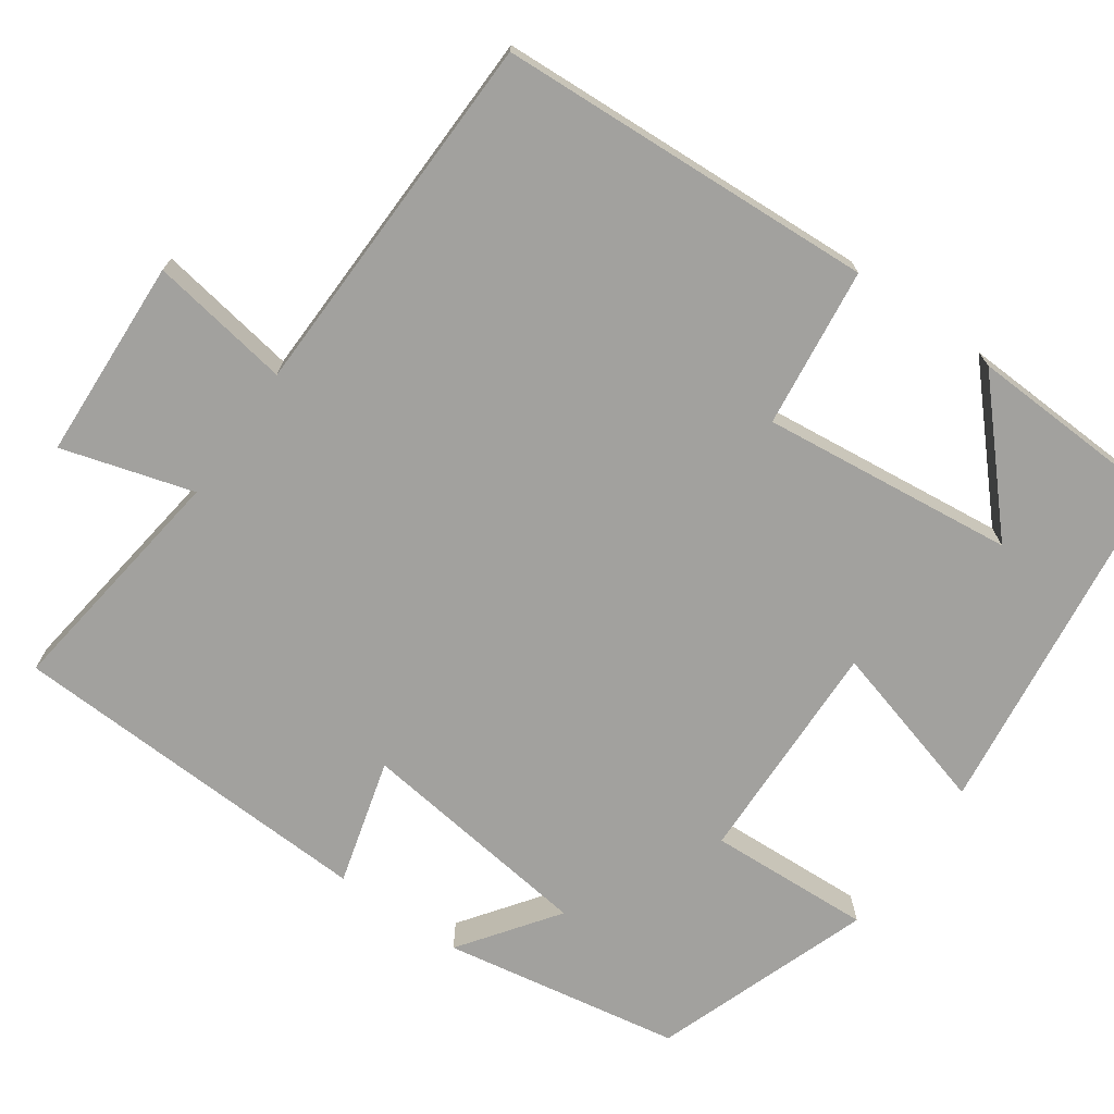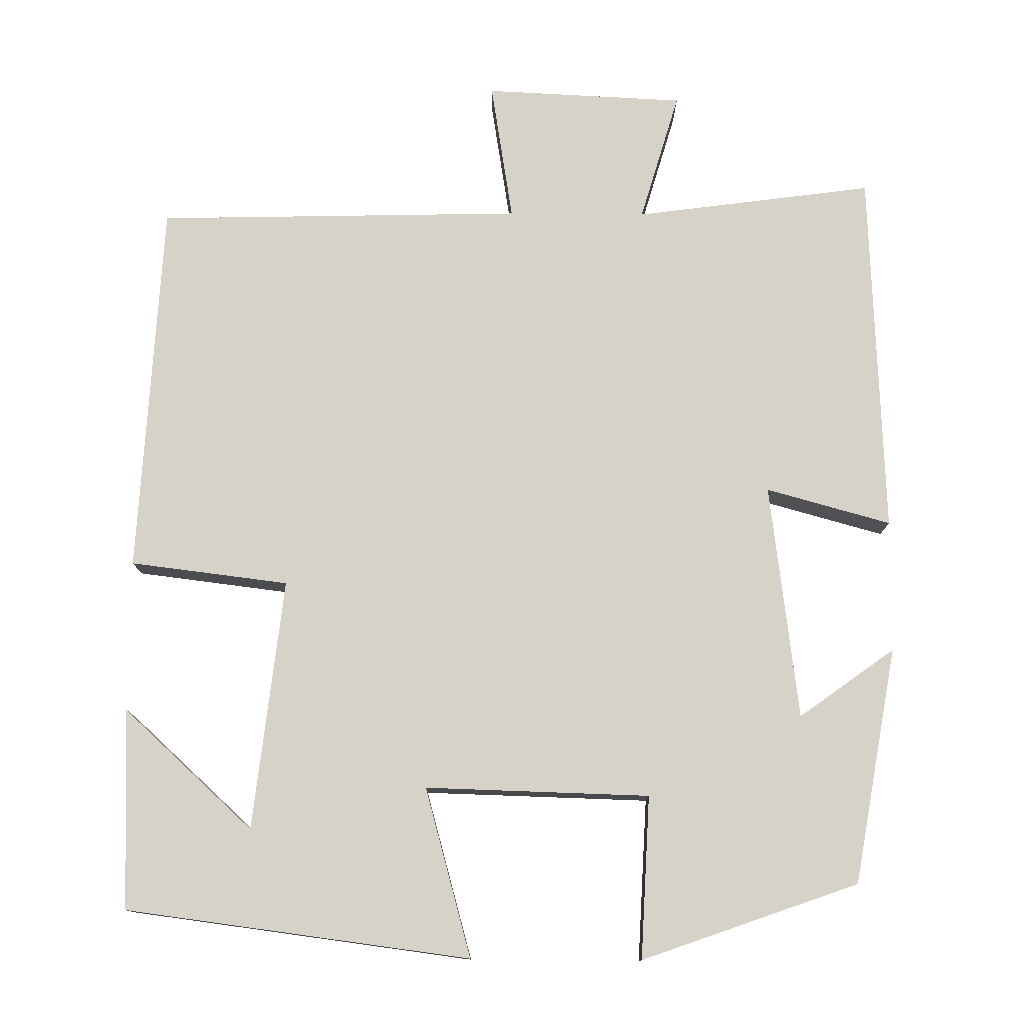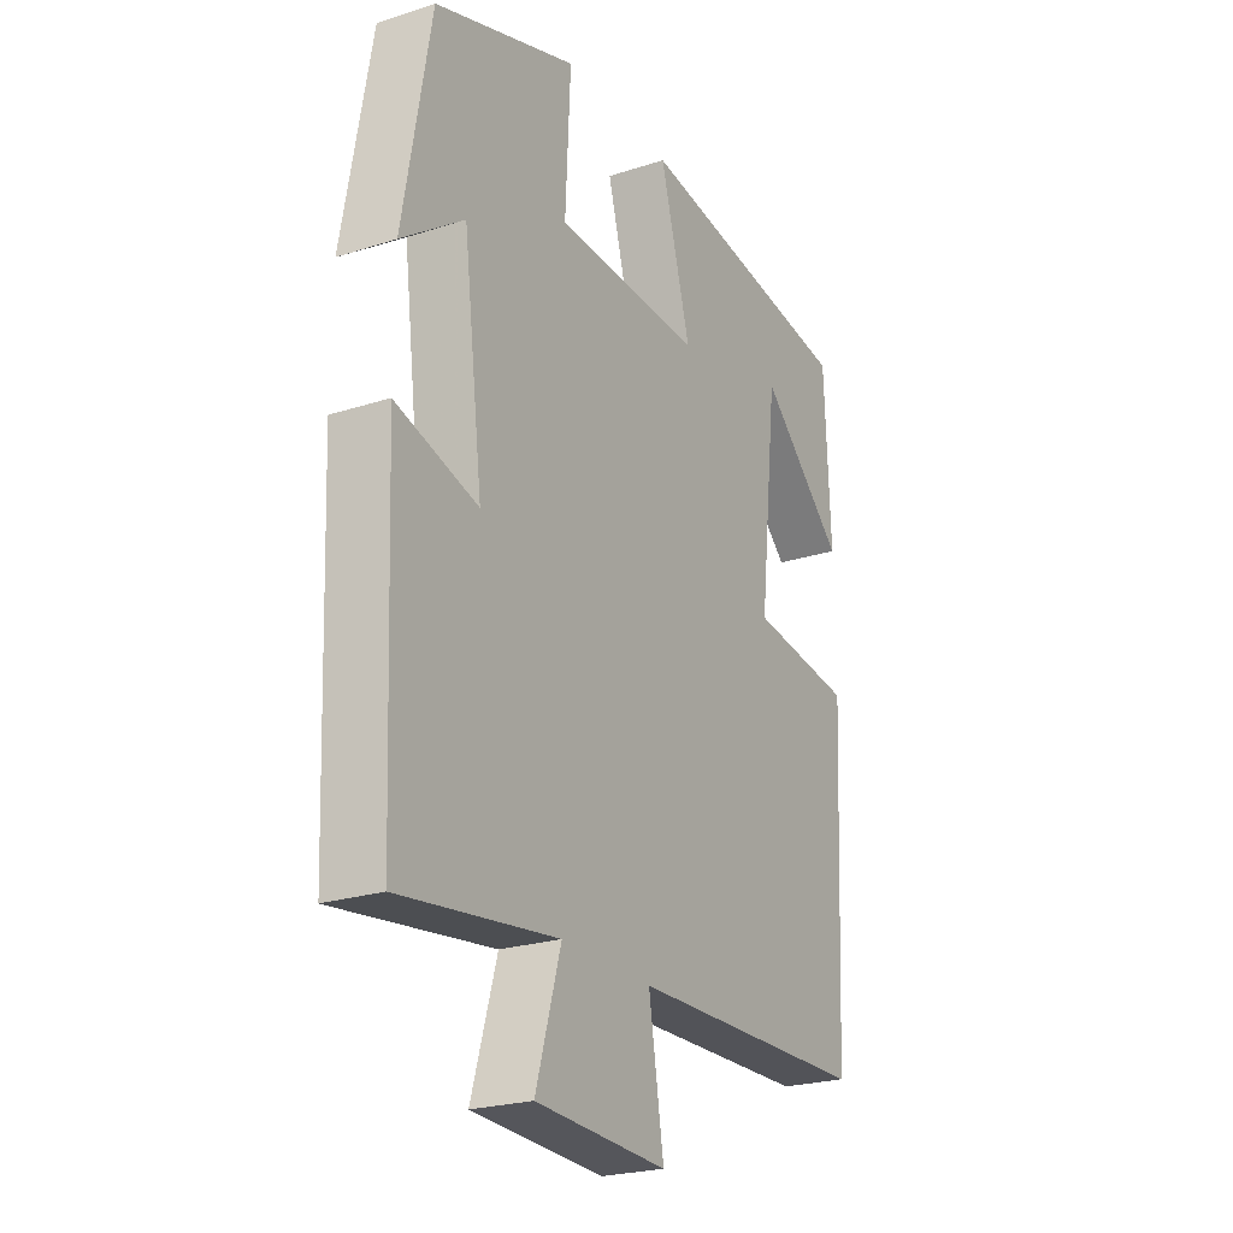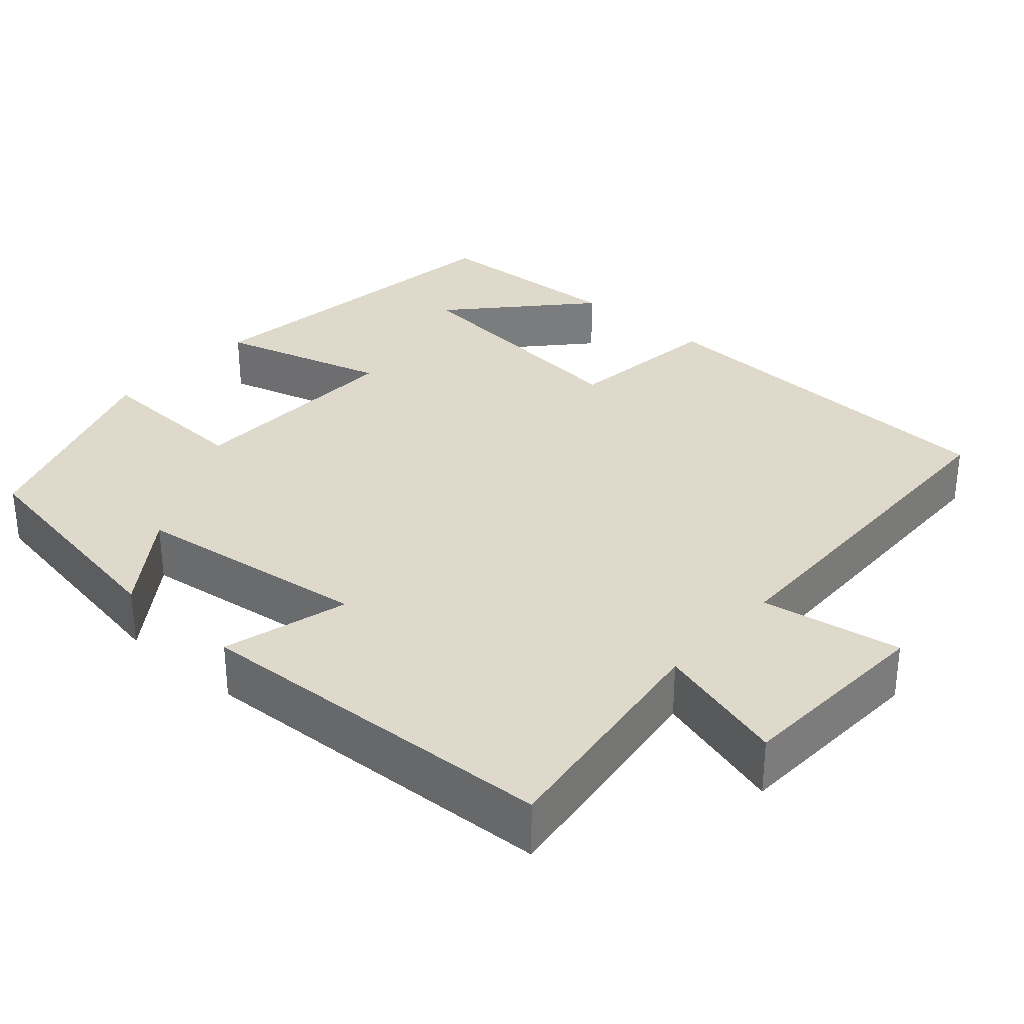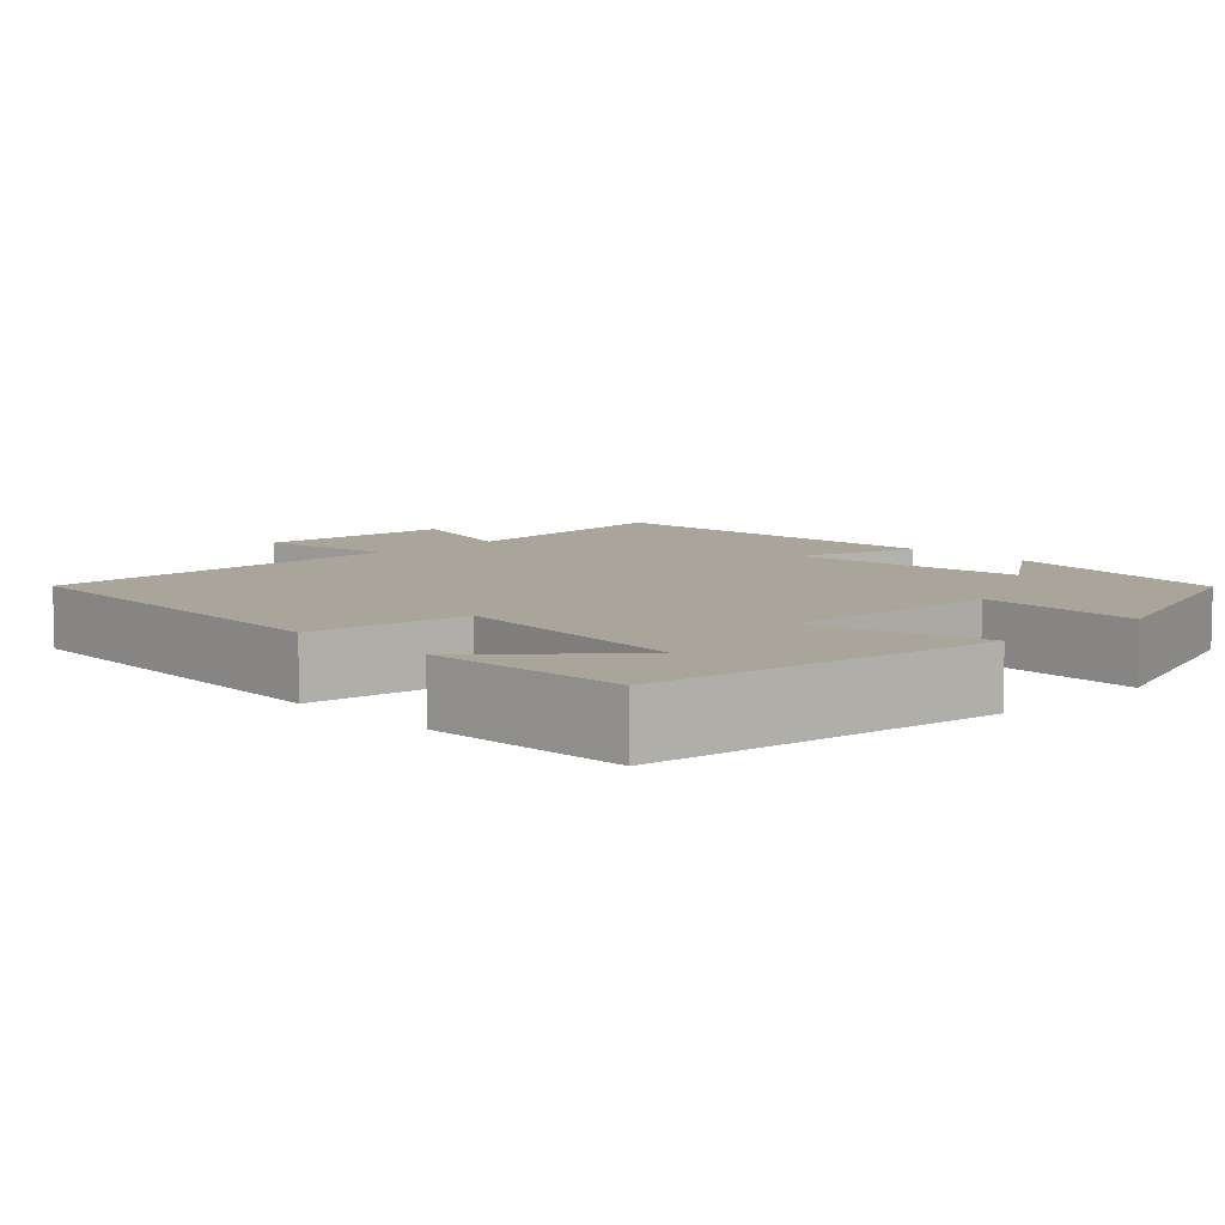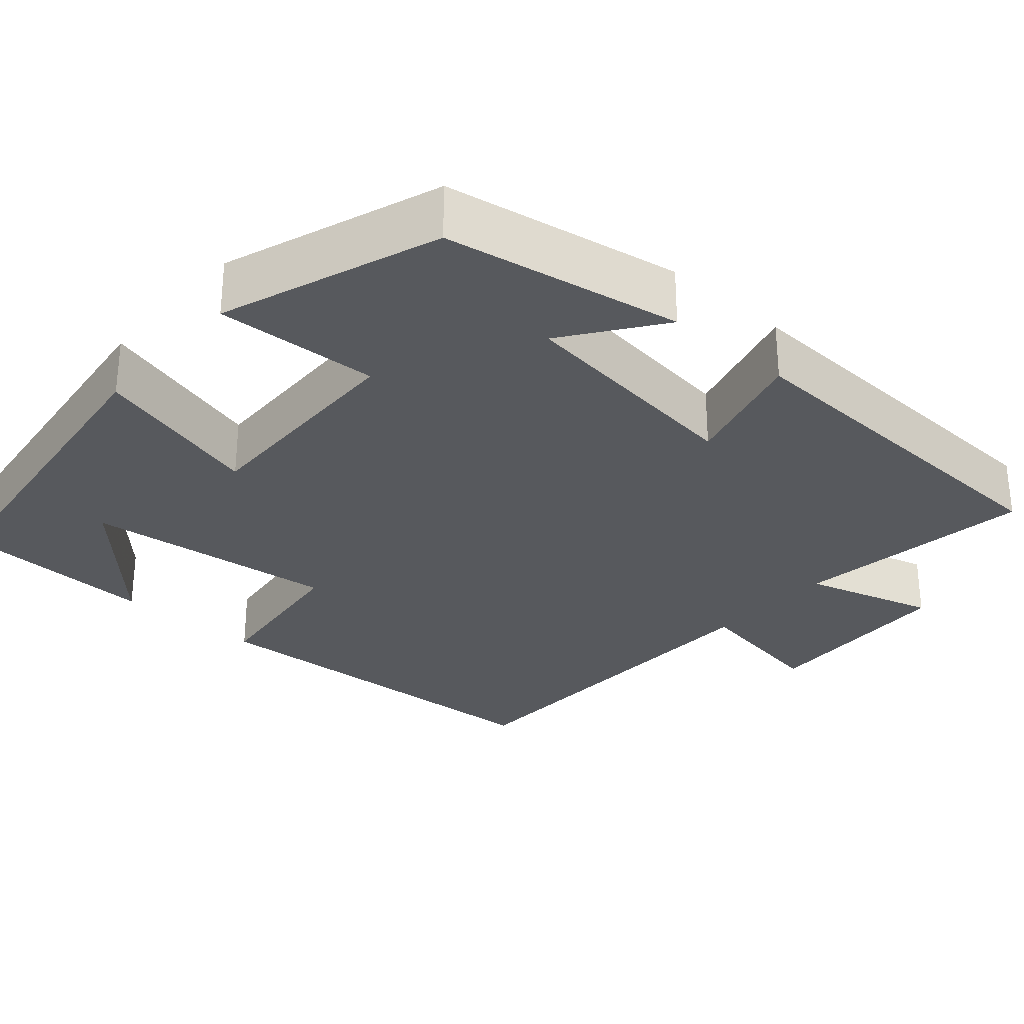
<metadata>
{"format":"obj","ext":"obj","renderer":"f3d","projection":"perspective","resolution":1024,"background":"white","views":[{"elev":-72.0,"azim":-125.1,"up":"+Y"},{"elev":77.5,"azim":0.5,"up":"+Y"},{"elev":-23.8,"azim":118.4,"up":"+Z"},{"elev":31.8,"azim":131.4,"up":"+Y"},{"elev":7.7,"azim":-43.7,"up":"+Y"},{"elev":-29.6,"azim":48.7,"up":"+Y"}]}
</metadata>
<code>
v 0.447 0.07 0.402
v 0.5 0.07 0.099
v 0.378 0.07 0.187
v 0.34 0.07 -0.115
v 0.5 0.07 -0.071
v 0.48 0.07 -0.541
v 0.174 0.07 -0.5
v 0.223 0.07 -0.667
v -0.033 0.07 -0.679
v -0.004 0.07 -0.5
v -0.475 0.07 -0.489
v -0.5 0.07 -0.008
v -0.297 0.07 0.017
v -0.333 0.07 0.339
v -0.5 0.07 0.186
v -0.489 0.07 0.443
v -0.048 0.07 0.5
v -0.108 0.07 0.284
v 0.18 0.07 0.292
v 0.17 0.07 0.5
v 0.447 0 0.402
v 0.5 0 0.099
v 0.378 0 0.187
v 0.34 0 -0.115
v 0.5 0 -0.071
v 0.48 0 -0.541
v 0.174 0 -0.5
v 0.223 0 -0.667
v -0.033 0 -0.679
v -0.004 0 -0.5
v -0.475 0 -0.489
v -0.5 0 -0.008
v -0.297 0 0.017
v -0.333 0 0.339
v -0.5 0 0.186
v -0.489 0 0.443
v -0.048 0 0.5
v -0.108 0 0.284
v 0.18 0 0.292
v 0.17 0 0.5
f 19 20 1
f 16 17 18
f 14 15 16
f 14 16 18
f 13 14 18
f 10 11 12 13
f 10 13 18 19
f 7 8 9 10
f 4 5 6 7
f 3 4 7 10
f 1 2 3
f 1 3 10 19
f 21 40 39
f 38 37 36
f 36 35 34
f 38 36 34
f 38 34 33
f 33 32 31 30
f 39 38 33 30
f 30 29 28 27
f 27 26 25 24
f 30 27 24 23
f 23 22 21
f 39 30 23 21
f 1 21 22 2
f 2 22 23 3
f 3 23 24 4
f 4 24 25 5
f 5 25 26 6
f 6 26 27 7
f 7 27 28 8
f 8 28 29 9
f 9 29 30 10
f 10 30 31 11
f 11 31 32 12
f 12 32 33 13
f 13 33 34 14
f 14 34 35 15
f 15 35 36 16
f 16 36 37 17
f 17 37 38 18
f 18 38 39 19
f 19 39 40 20
f 20 40 21 1

</code>
